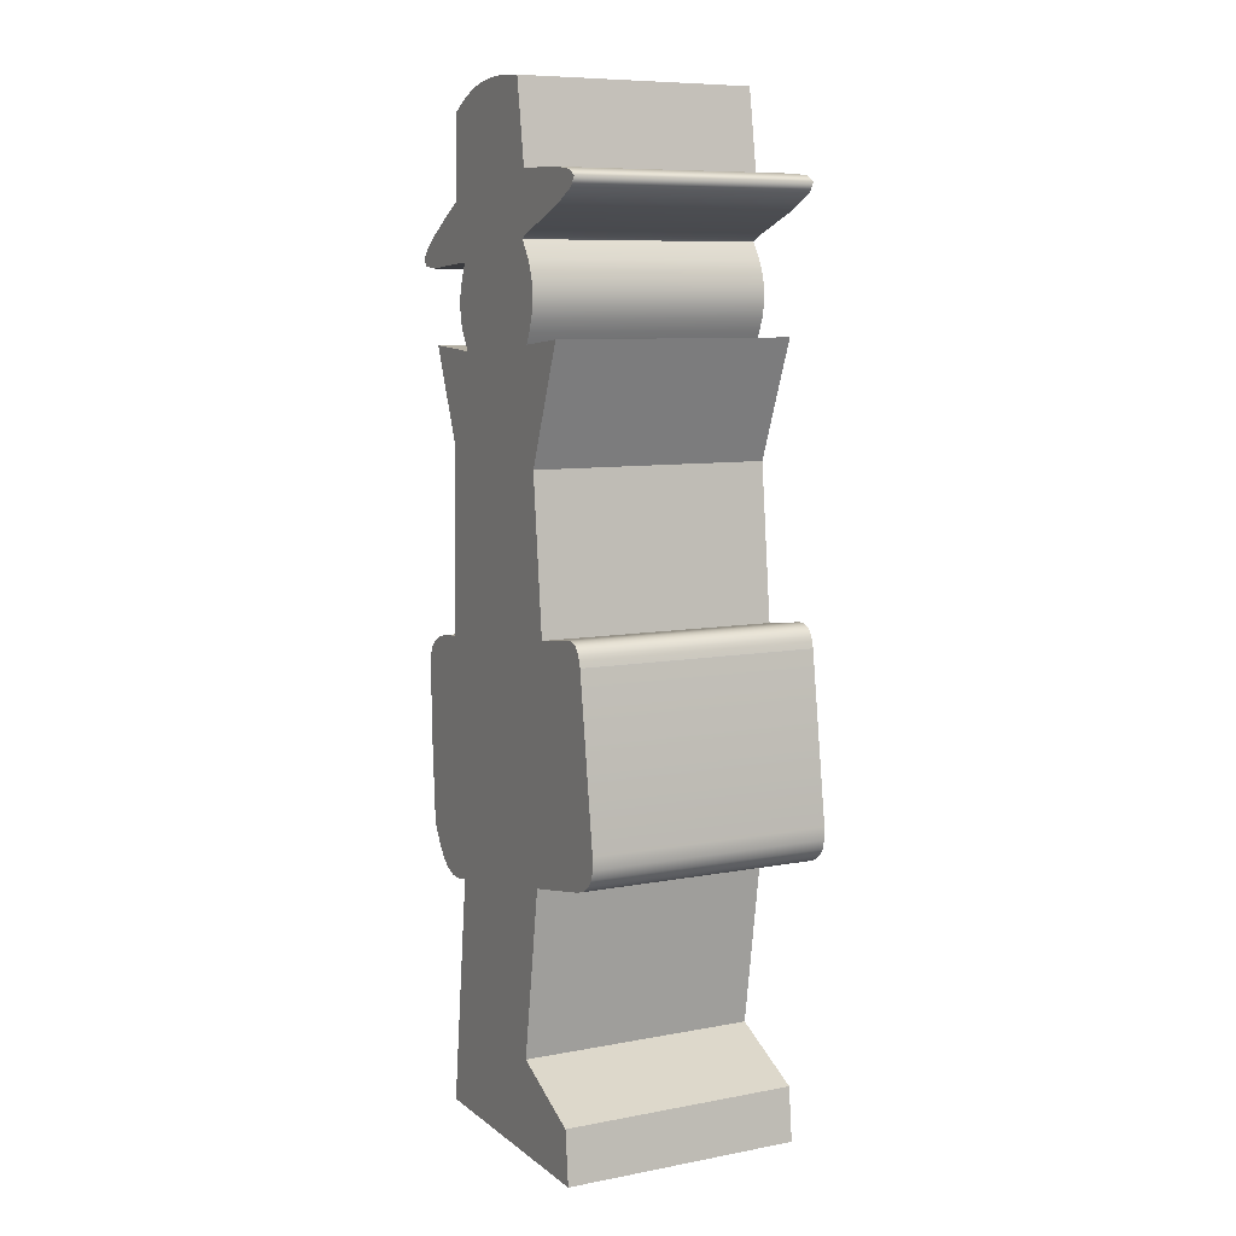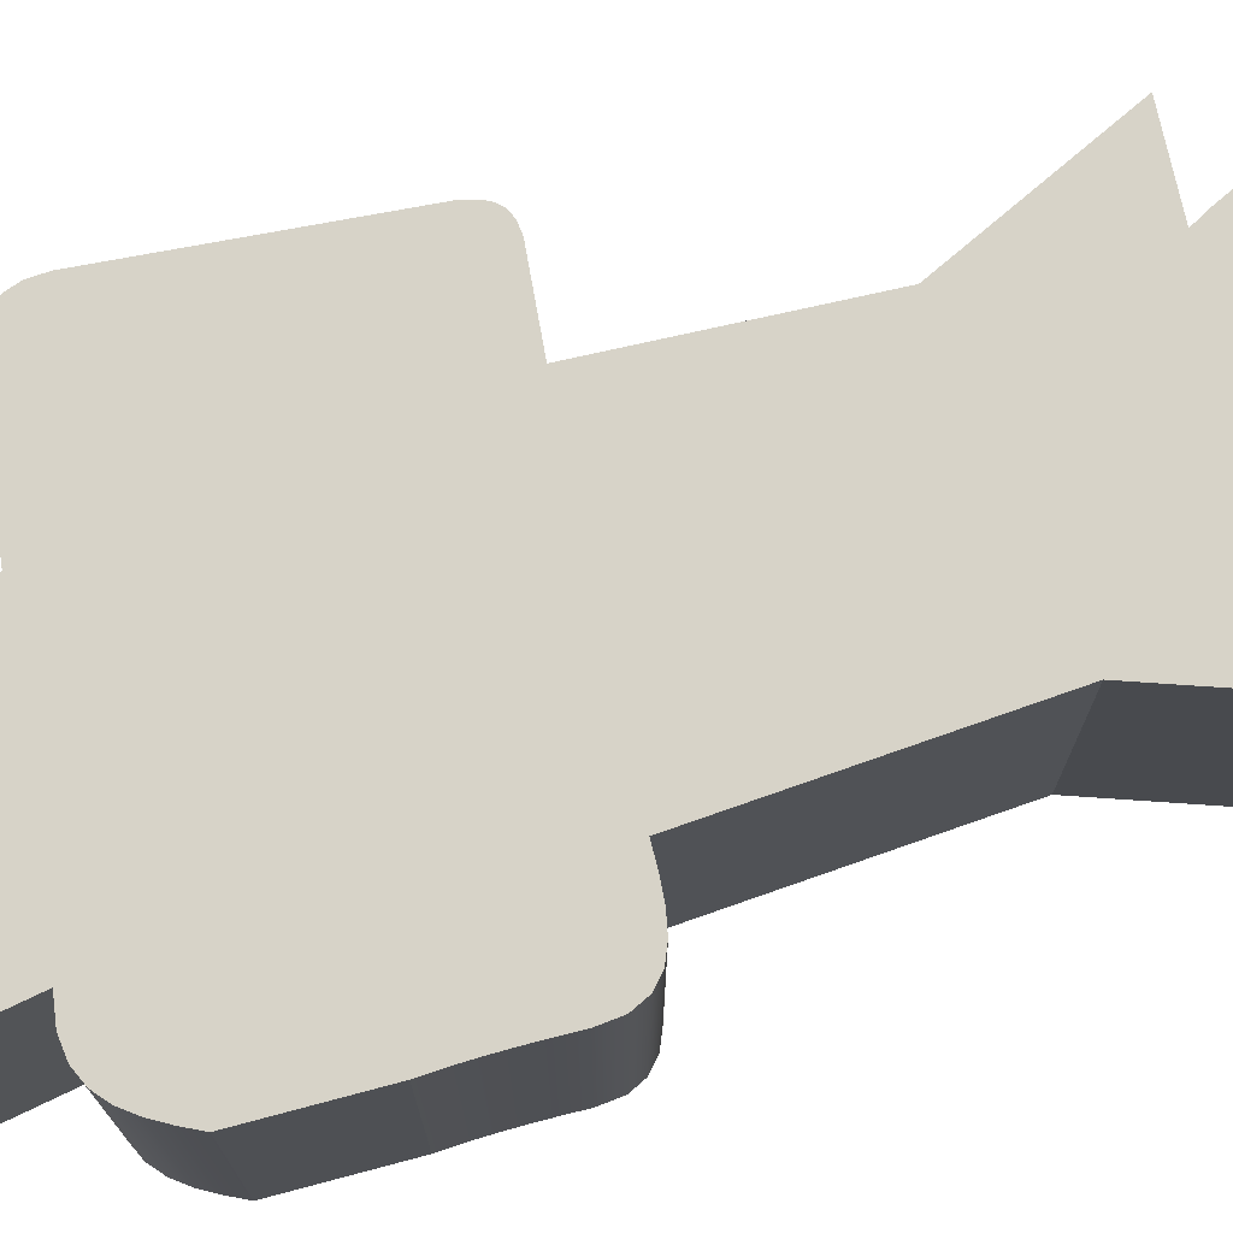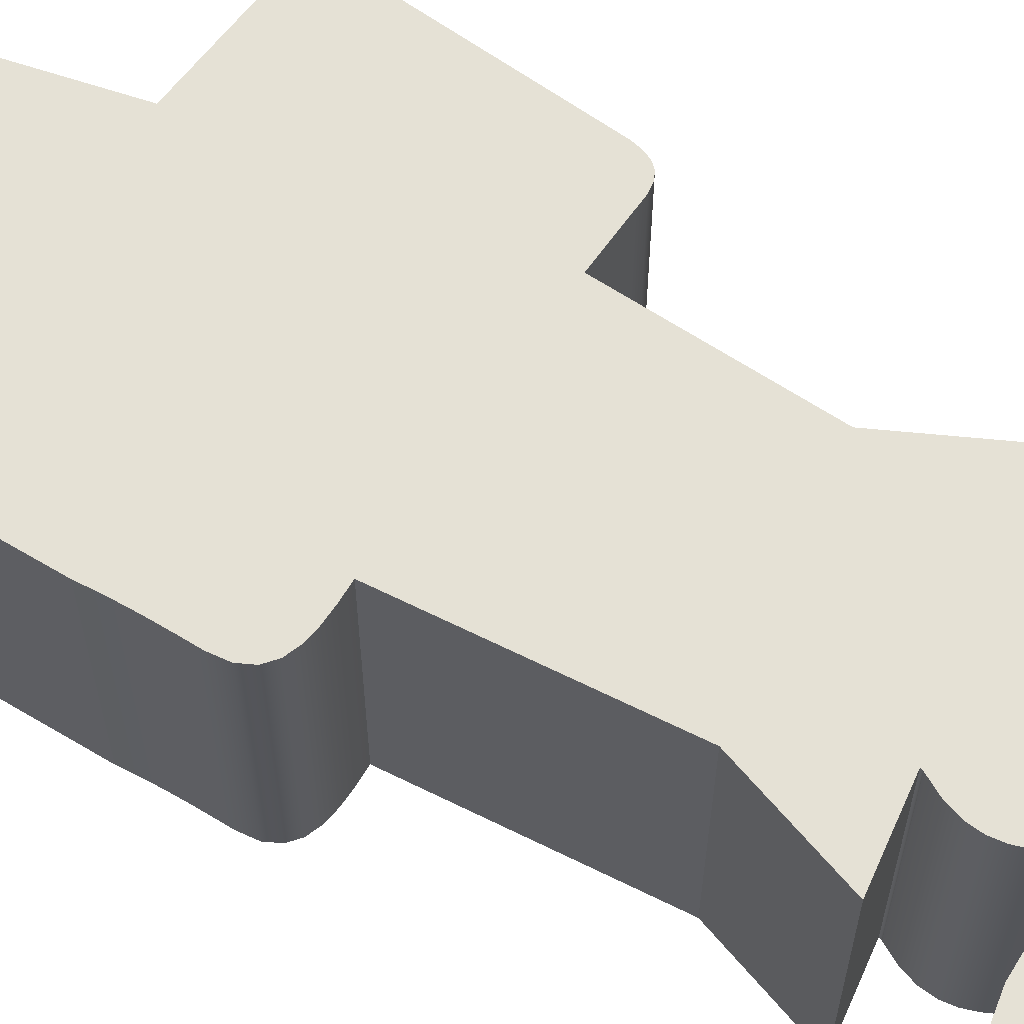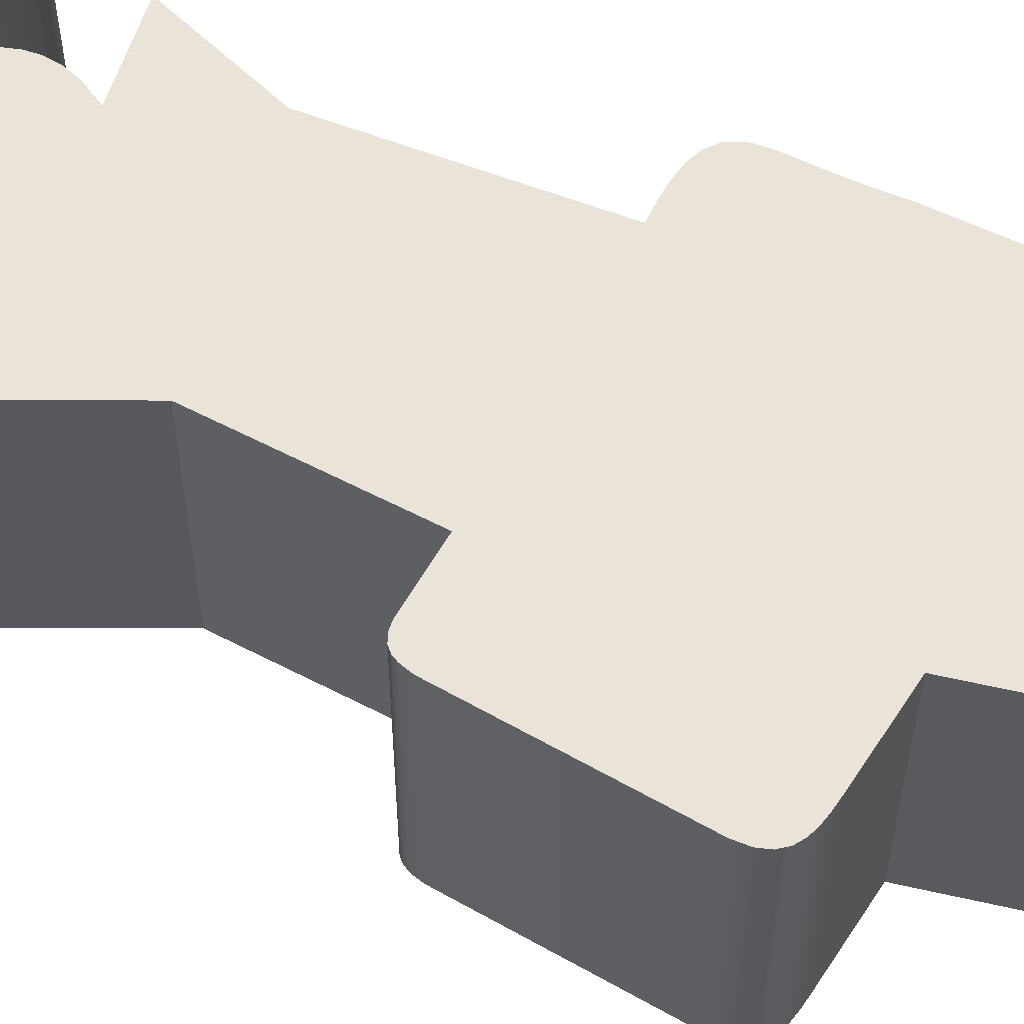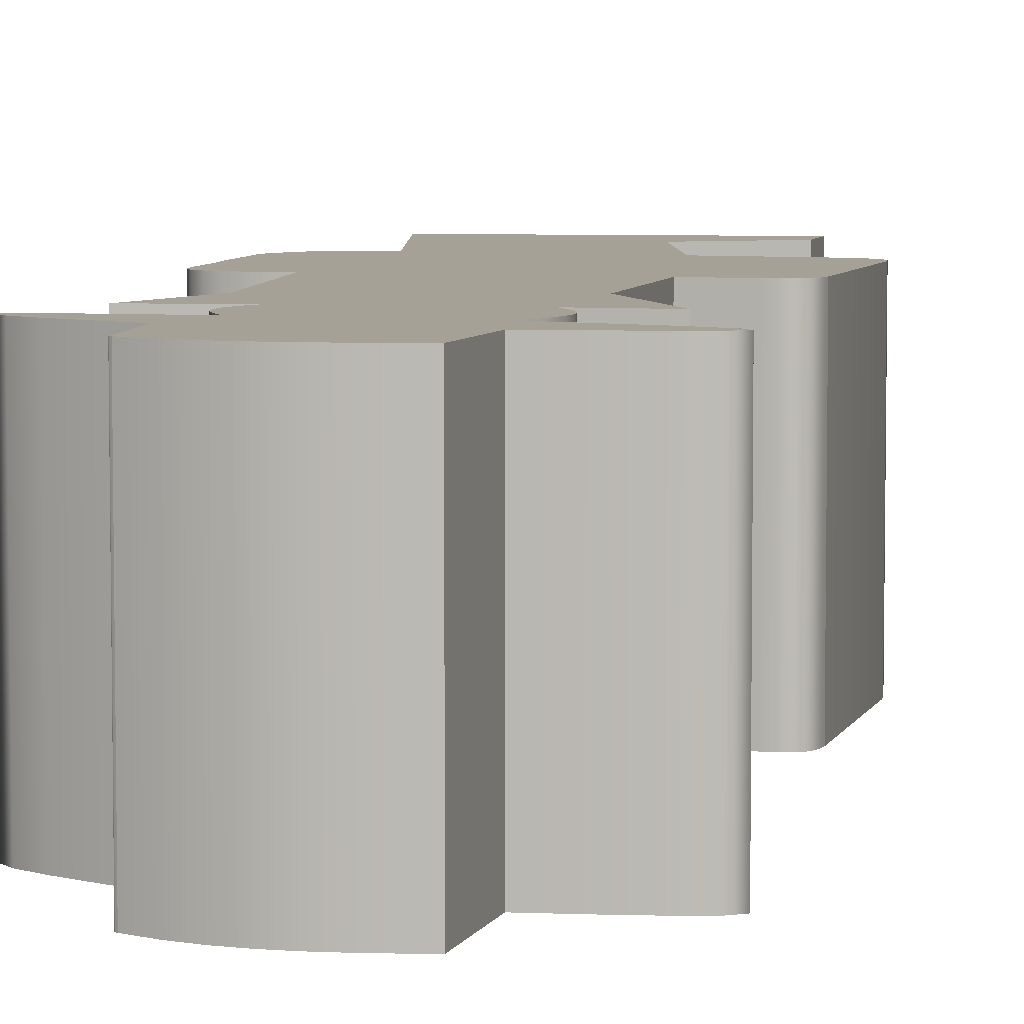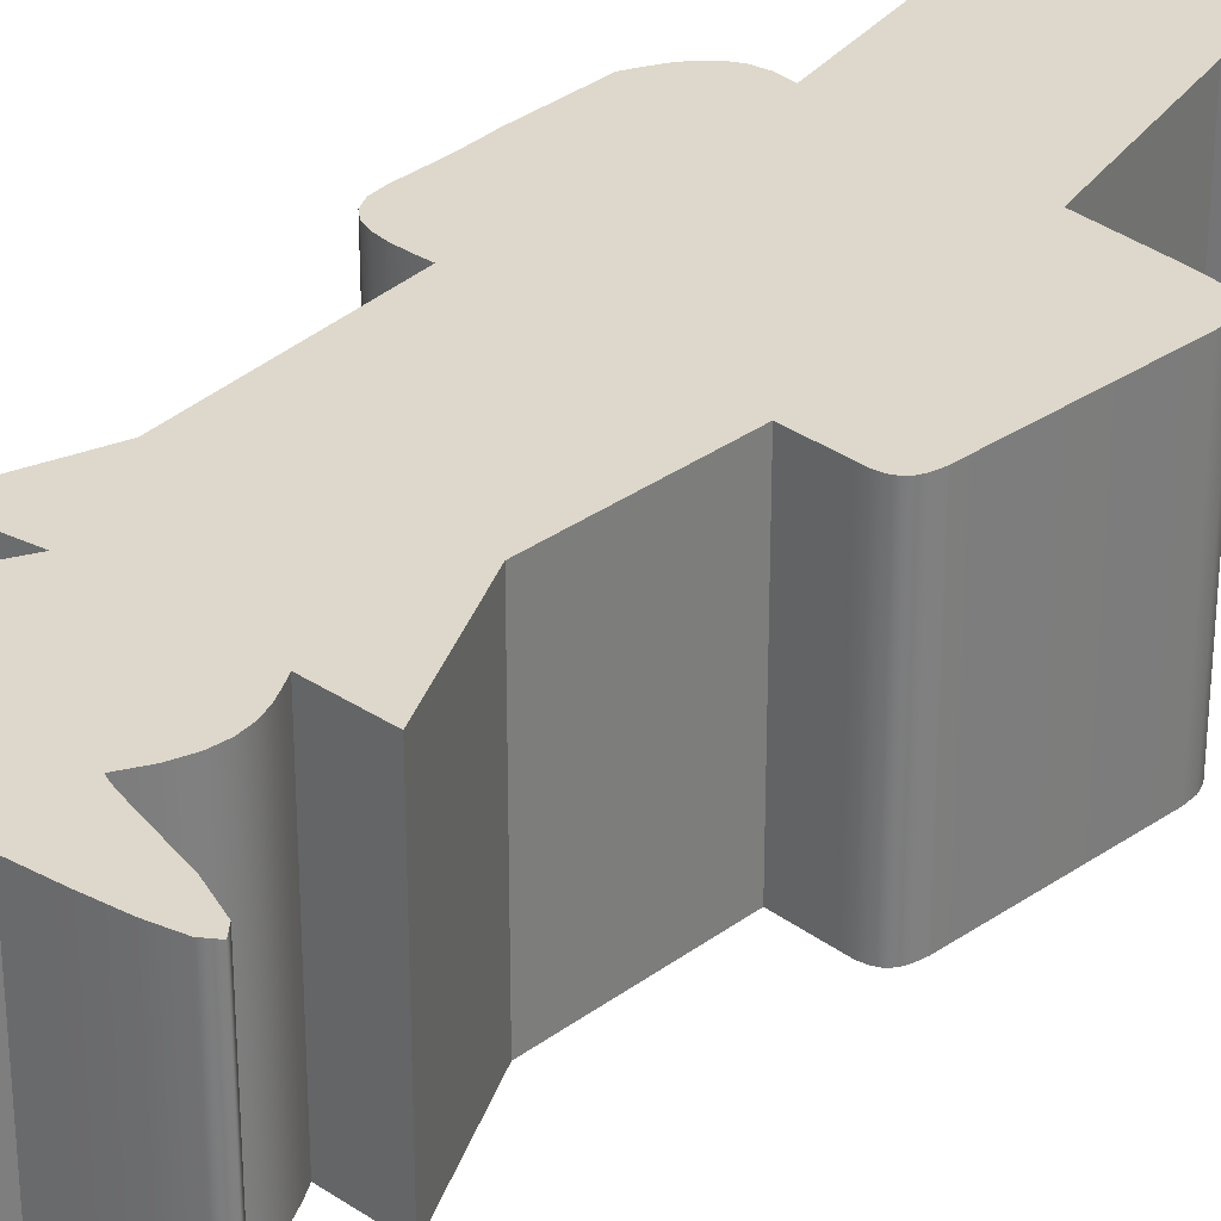
<metadata>
{"format":"obj","ext":"obj","renderer":"f3d","projection":"perspective","resolution":1024,"background":"white","views":[{"elev":8.3,"azim":62.5,"up":"+Z"},{"elev":77.0,"azim":-108.5,"up":"+Y"},{"elev":65.1,"azim":-62.7,"up":"+Y"},{"elev":61.1,"azim":111.9,"up":"+Y"},{"elev":6.2,"azim":7.2,"up":"+Y"},{"elev":31.4,"azim":37.9,"up":"+Y"}]}
</metadata>
<code>
v  -0.4397 0 -1.75
v  -0.5835 0 -2.936
v  -0.5835 -1.2 -2.936
v  -0.4397 -1.2 -1.75
v  0.7081 0 -2.93
v  0.7081 -1.2 -2.93
v  0.6811 0 -2.66
v  0.6811 -1.2 -2.66
v  0.2586 0 -2.463
v  0.2586 -1.2 -2.463
v  0.3935 0 -1.6
v  0.3935 -1.2 -1.6
v  0.762 0 -1.528
v  0.762 -1.2 -1.528
v  0.8079 0 -1.518
v  0.8079 -1.2 -1.518
v  0.8515 0 -1.505
v  0.8515 -1.2 -1.505
v  0.8908 0 -1.488
v  0.8908 -1.2 -1.488
v  0.9234 0 -1.463
v  0.9234 -1.2 -1.463
v  0.9473 0 -1.429
v  0.9473 -1.2 -1.429
v  0.9601 0 -1.382
v  0.9601 -1.2 -1.382
v  0.9597 0 -1.321
v  0.9597 -1.2 -1.321
v  0.8429 0 -0.503
v  0.8429 -1.2 -0.503
v  0.8355 0 -0.4752
v  0.8355 -1.2 -0.4752
v  0.826 0 -0.4491
v  0.826 -1.2 -0.4491
v  0.8124 0 -0.4263
v  0.8124 -1.2 -0.4263
v  0.7925 0 -0.4086
v  0.7925 -1.2 -0.4086
v  0.7643 0 -0.3976
v  0.7643 -1.2 -0.3976
v  0.7257 0 -0.3951
v  0.7257 -1.2 -0.3951
v  0.6746 0 -0.4027
v  0.6746 -1.2 -0.4027
v  0.4571 0 -0.4342
v  0.4571 -1.2 -0.4342
v  0.3771 -0 0.3312
v  0.3771 -1.2 0.3312
v  0.6113 -0 0.9167
v  0.6113 -1.2 0.9167
v  0.3146 -0 0.8884
v  0.3146 -1.2 0.8884
v  0.3412 -0 0.9438
v  0.3412 -1.2 0.9438
v  0.3639 -0 1.001
v  0.3639 -1.2 1.001
v  0.3785 -0 1.06
v  0.3785 -1.2 1.06
v  0.3812 -0 1.124
v  0.3812 -1.2 1.124
v  0.3679 -0 1.194
v  0.3679 -1.2 1.194
v  0.3346 -0 1.271
v  0.3346 -1.2 1.271
v  0.2774 -0 1.357
v  0.2774 -1.2 1.357
v  0.282 -0 1.361
v  0.282 -1.2 1.361
v  0.2919 -0 1.366
v  0.2919 -1.2 1.366
v  0.3054 -0 1.373
v  0.3054 -1.2 1.373
v  0.3212 -0 1.38
v  0.3212 -1.2 1.38
v  0.3378 -0 1.387
v  0.3378 -1.2 1.387
v  0.3536 -0 1.393
v  0.3536 -1.2 1.393
v  0.3672 -0 1.398
v  0.3672 -1.2 1.398
v  0.6296 -0 1.495
v  0.6296 -1.2 1.495
v  0.7663 -0 1.565
v  0.7663 -1.2 1.565
v  0.7983 -0 1.612
v  0.7983 -1.2 1.612
v  0.7464 -0 1.641
v  0.7464 -1.2 1.641
v  0.6316 -0 1.657
v  0.6316 -1.2 1.657
v  0.475 -0 1.663
v  0.475 -1.2 1.663
v  0.2973 -0 1.665
v  0.2973 -1.2 1.665
v  0.2316 -0 2.077
v  0.2316 -1.2 2.077
v  0.1378 -0 2.085
v  0.1378 -1.2 2.085
v  0.0436 -0 2.09
v  0.0436 -1.2 2.09
v  -0.0515 -0 2.088
v  -0.0515 -1.2 2.088
v  -0.1479 -0 2.078
v  -0.1479 -1.2 2.078
v  -0.2459 -0 2.056
v  -0.2459 -1.2 2.056
v  -0.346 -0 2.018
v  -0.346 -1.2 2.018
v  -0.4486 -0 1.963
v  -0.4486 -1.2 1.963
v  -0.4513 -0 1.961
v  -0.4513 -1.2 1.961
v  -0.4533 -0 1.959
v  -0.4533 -1.2 1.959
v  -0.4547 -0 1.958
v  -0.4547 -1.2 1.958
v  -0.4557 -0 1.957
v  -0.4557 -1.2 1.957
v  -0.4563 -0 1.956
v  -0.4563 -1.2 1.956
v  -0.4567 -0 1.956
v  -0.4567 -1.2 1.956
v  -0.457 -0 1.955
v  -0.457 -1.2 1.955
v  -0.4576 -0 1.549
v  -0.4576 -1.2 1.549
v  -0.6012 -0 1.471
v  -0.6012 -1.2 1.471
v  -0.728 -0 1.397
v  -0.728 -1.2 1.397
v  -0.8211 -0 1.333
v  -0.8211 -1.2 1.333
v  -0.8637 -0 1.281
v  -0.8637 -1.2 1.281
v  -0.8391 -0 1.248
v  -0.8391 -1.2 1.248
v  -0.7303 -0 1.237
v  -0.7303 -1.2 1.237
v  -0.5205 -0 1.253
v  -0.5205 -1.2 1.253
v  -0.4823 -0 1.255
v  -0.4823 -1.2 1.255
v  -0.4517 -0 1.257
v  -0.4517 -1.2 1.257
v  -0.4273 -0 1.258
v  -0.4273 -1.2 1.258
v  -0.4079 -0 1.259
v  -0.4079 -1.2 1.259
v  -0.3924 -0 1.26
v  -0.3924 -1.2 1.26
v  -0.3793 -0 1.26
v  -0.3793 -1.2 1.26
v  -0.3675 -0 1.26
v  -0.3675 -1.2 1.26
v  -0.3904 -0 1.21
v  -0.3904 -1.2 1.21
v  -0.4101 -0 1.159
v  -0.4101 -1.2 1.159
v  -0.4235 -0 1.106
v  -0.4235 -1.2 1.106
v  -0.4275 -0 1.05
v  -0.4275 -1.2 1.05
v  -0.4187 -0 0.9906
v  -0.4187 -1.2 0.9906
v  -0.3942 -0 0.9263
v  -0.3942 -1.2 0.9263
v  -0.3507 -0 0.8564
v  -0.3507 -1.2 0.8564
v  -0.3496 -0 0.855
v  -0.3496 -1.2 0.855
v  -0.3487 -0 0.8535
v  -0.3487 -1.2 0.8535
v  -0.3478 -0 0.8519
v  -0.3478 -1.2 0.8519
v  -0.347 -0 0.8501
v  -0.347 -1.2 0.8501
v  -0.3463 -0 0.8483
v  -0.3463 -1.2 0.8483
v  -0.3456 -0 0.8465
v  -0.3456 -1.2 0.8465
v  -0.3449 -0 0.8446
v  -0.3449 -1.2 0.8446
v  -0.7003 -0 0.8662
v  -0.7003 -1.2 0.8662
v  -0.5116 -0 0.4078
v  -0.5116 -1.2 0.4078
v  -0.5251 0 -0.5467
v  -0.5251 -1.2 -0.5467
v  -0.5979 0 -0.5521
v  -0.5979 -1.2 -0.5521
v  -0.6673 0 -0.561
v  -0.6673 -1.2 -0.561
v  -0.7301 0 -0.5767
v  -0.7301 -1.2 -0.5767
v  -0.783 0 -0.6025
v  -0.783 -1.2 -0.6025
v  -0.8228 0 -0.642
v  -0.8228 -1.2 -0.642
v  -0.8461 0 -0.6985
v  -0.8461 -1.2 -0.6985
v  -0.8497 0 -0.7754
v  -0.8497 -1.2 -0.7754
v  -0.8433 0 -0.8563
v  -0.8433 -1.2 -0.8563
v  -0.8388 0 -0.9242
v  -0.8388 -1.2 -0.9242
v  -0.8359 0 -0.9811
v  -0.8359 -1.2 -0.9811
v  -0.8343 0 -1.029
v  -0.8343 -1.2 -1.029
v  -0.8335 0 -1.071
v  -0.8335 -1.2 -1.071
v  -0.8335 0 -1.108
v  -0.8335 -1.2 -1.108
v  -0.8337 0 -1.143
v  -0.8337 -1.2 -1.143
v  -0.8082 0 -1.543
v  -0.8082 -1.2 -1.543
v  -0.775 0 -1.602
v  -0.775 -1.2 -1.602
v  -0.7395 0 -1.657
v  -0.7395 -1.2 -1.657
v  -0.699 0 -1.705
v  -0.699 -1.2 -1.705
v  -0.6512 0 -1.742
v  -0.6512 -1.2 -1.742
v  -0.5937 0 -1.764
v  -0.5937 -1.2 -1.764
v  -0.524 0 -1.768
v  -0.524 -1.2 -1.768
g Line006
f 1 2 3 4
f 2 5 6 3
f 5 7 8 6
f 7 9 10 8
f 9 11 12 10
f 11 13 14 12
f 13 15 16 14
f 15 17 18 16
f 17 19 20 18
f 19 21 22 20
f 21 23 24 22
f 23 25 26 24
f 25 27 28 26
f 27 29 30 28
f 29 31 32 30
f 31 33 34 32
f 33 35 36 34
f 35 37 38 36
f 37 39 40 38
f 39 41 42 40
f 41 43 44 42
f 43 45 46 44
f 45 47 48 46
f 47 49 50 48
f 49 51 52 50
f 51 53 54 52
f 53 55 56 54
f 55 57 58 56
f 57 59 60 58
f 59 61 62 60
f 61 63 64 62
f 63 65 66 64
f 65 67 68 66
f 67 69 70 68
f 69 71 72 70
f 71 73 74 72
f 73 75 76 74
f 75 77 78 76
f 77 79 80 78
f 79 81 82 80
f 81 83 84 82
f 83 85 86 84
f 85 87 88 86
f 87 89 90 88
f 89 91 92 90
f 91 93 94 92
f 93 95 96 94
f 95 97 98 96
f 97 99 100 98
f 99 101 102 100
f 101 103 104 102
f 103 105 106 104
f 105 107 108 106
f 107 109 110 108
f 109 111 112 110
f 111 113 114 112
f 113 115 116 114
f 115 117 118 116
f 117 119 120 118
f 119 121 122 120
f 121 123 124 122
f 123 125 126 124
f 125 127 128 126
f 127 129 130 128
f 129 131 132 130
f 131 133 134 132
f 133 135 136 134
f 135 137 138 136
f 137 139 140 138
f 139 141 142 140
f 141 143 144 142
f 143 145 146 144
f 145 147 148 146
f 147 149 150 148
f 149 151 152 150
f 151 153 154 152
f 153 155 156 154
f 155 157 158 156
f 157 159 160 158
f 159 161 162 160
f 161 163 164 162
f 163 165 166 164
f 165 167 168 166
f 167 169 170 168
f 169 171 172 170
f 171 173 174 172
f 173 175 176 174
f 175 177 178 176
f 177 179 180 178
f 179 181 182 180
f 181 183 184 182
f 183 185 186 184
f 185 187 188 186
f 187 189 190 188
f 189 191 192 190
f 191 193 194 192
f 193 195 196 194
f 195 197 198 196
f 197 199 200 198
f 199 201 202 200
f 201 203 204 202
f 203 205 206 204
f 205 207 208 206
f 207 209 210 208
f 209 211 212 210
f 211 213 214 212
f 213 215 216 214
f 215 217 218 216
f 217 219 220 218
f 219 221 222 220
f 221 223 224 222
f 223 225 226 224
f 225 227 228 226
f 227 229 230 228
f 229 1 4 230
f 47 181 51 49
f 181 47 185 183
f 1 9 5 2
f 83 81 87 85
f 81 91 89 87
f 79 93 91 81
f 77 75 93 79
f 93 99 97 95
f 131 137 135 133
f 129 139 137 131
f 127 125 139 129
f 125 143 141 139
f 125 147 145 143
f 125 151 149 147
f 73 71 93 75
f 125 65 153 151
f 69 67 93 71
f 93 103 101 99
f 5 9 7
f 1 215 11 9
f 93 67 105 103
f 65 107 105 67
f 65 111 109 107
f 65 115 113 111
f 65 119 117 115
f 65 123 121 119
f 65 125 123
f 63 61 153 65
f 59 57 153 61
f 55 53 153 57
f 51 155 153 53
f 51 159 157 155
f 51 163 161 159
f 51 167 165 163
f 51 171 169 167
f 51 175 173 171
f 51 179 177 175
f 51 181 179
f 47 45 187 185
f 215 221 219 217
f 215 225 223 221
f 215 229 227 225
f 215 1 229
f 213 211 11 215
f 209 207 11 211
f 205 203 11 207
f 201 199 11 203
f 197 195 11 199
f 193 191 11 195
f 189 187 11 191
f 45 13 11 187
f 43 15 13 45
f 43 19 17 15
f 43 23 21 19
f 43 27 25 23
f 43 41 29 27
f 41 39 31 29
f 39 37 33 31
f 35 33 37
f 48 50 52 182
f 182 184 186 48
f 4 3 6 10
f 84 86 88 82
f 82 88 90 92
f 80 82 92 94
f 78 80 94 76
f 94 96 98 100
f 132 134 136 138
f 130 132 138 140
f 128 130 140 126
f 126 140 142 144
f 126 144 146 148
f 126 148 150 152
f 74 76 94 72
f 126 152 154 66
f 70 72 94 68
f 94 100 102 104
f 6 8 10
f 4 10 12 216
f 94 104 106 68
f 66 68 106 108
f 66 108 110 112
f 66 112 114 116
f 66 116 118 120
f 66 120 122 124
f 66 124 126
f 64 66 154 62
f 60 62 154 58
f 56 58 154 54
f 52 54 154 156
f 52 156 158 160
f 52 160 162 164
f 52 164 166 168
f 52 168 170 172
f 52 172 174 176
f 52 176 178 180
f 52 180 182
f 48 186 188 46
f 216 218 220 222
f 216 222 224 226
f 216 226 228 230
f 216 230 4
f 214 216 12 212
f 210 212 12 208
f 206 208 12 204
f 202 204 12 200
f 198 200 12 196
f 194 196 12 192
f 190 192 12 188
f 46 188 12 14
f 44 46 14 16
f 44 16 18 20
f 44 20 22 24
f 44 24 26 28
f 44 28 30 42
f 42 30 32 40
f 40 32 34 38
f 36 38 34

</code>
